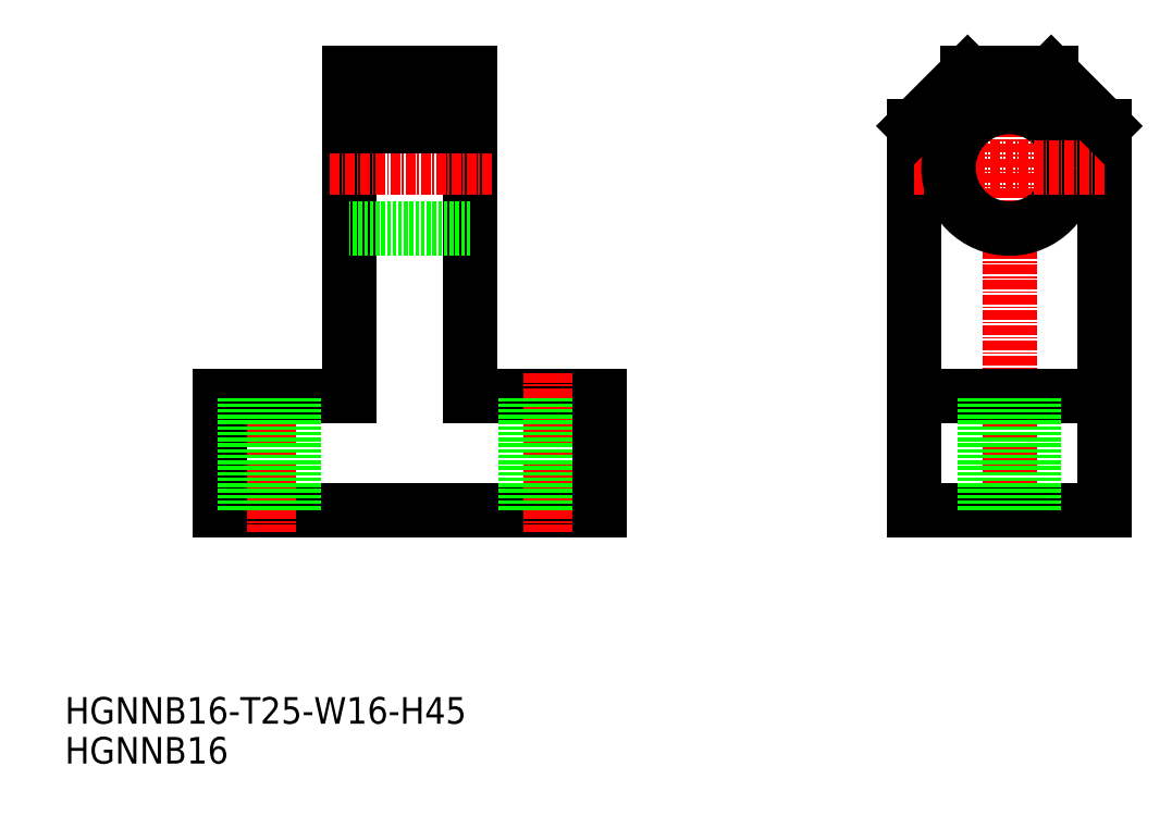
<metadata>
{"format":"dxf","ext":"dxf","renderer":"ezdxf+matplotlib","layout":"modelspace","background":"white","min_lineweight":24,"dpi":150}
</metadata>
<code>
0
SECTION
2
ENTITIES
0
TEXT
8
0
10
0.4548
20
0.9285
30
0
40
3.5
1
HGNNB16
0
TEXT
8
0
10
0.4548
20
6.175
30
0
40
3.5
1
HGNNB16-T25-W16-H45
0
LINE
8
0
10
70.82
20
34.33
30
0
11
20.82
21
34.33
31
0
0
LINE
8
CENTER
10
27.32
20
52.33
30
0
11
27.32
21
31.33
31
0
0
LINE
8
0
10
20.82
20
34.33
30
0
11
20.82
21
49.33
31
0
0
LINE
8
0
10
20.82
20
49.33
30
0
11
37.82
21
49.33
31
0
0
LINE
8
0
10
53.82
20
49.33
30
0
11
70.82
21
49.33
31
0
0
LINE
8
CENTER
10
64.32
20
52.33
30
0
11
64.32
21
31.33
31
0
0
LINE
8
0
10
67.57
20
34.33
30
0
11
67.57
21
49.33
31
0
0
LINE
8
0
10
61.07
20
34.33
30
0
11
61.07
21
49.33
31
0
0
LINE
8
0
10
70.82
20
34.33
30
0
11
70.82
21
49.33
31
0
0
LINE
8
0
10
37.82
20
91.83
30
0
11
37.82
21
49.33
31
0
0
LINE
8
0
10
53.82
20
49.33
30
0
11
53.82
21
91.83
31
0
0
LINE
8
0
10
53.82
20
71.33
30
0
11
37.82
21
71.33
31
0
0
LINE
8
CENTER
10
35.32
20
79.33
30
0
11
56.82
21
79.33
31
0
0
LINE
8
0
10
53.82
20
87.33
30
0
11
37.82
21
87.33
31
0
0
LINE
8
0
10
53.82
20
91.83
30
0
11
37.82
21
91.83
31
0
0
LINE
8
0
10
53.82
20
84.83
30
0
11
37.82
21
84.83
31
0
0
LINE
8
CENTER
10
124.7
20
31.33
30
0
11
124.7
21
94.83
31
0
0
LINE
8
0
10
112.2
20
34.33
30
0
11
112.2
21
84.83
31
0
0
LINE
8
0
10
137.2
20
34.33
30
0
11
137.2
21
84.83
31
0
0
LINE
8
0
10
124.7
20
34.33
30
0
11
112.2
21
34.33
31
0
0
LINE
8
0
10
124.7
20
34.33
30
0
11
137.2
21
34.33
31
0
0
LINE
8
CENTER
10
112.2
20
79.33
30
0
11
124.7
21
79.33
31
0
0
LINE
8
0
10
119.2
20
91.83
30
0
11
124.7
21
91.83
31
0
0
LINE
8
0
10
112.2
20
49.33
30
0
11
124.7
21
49.33
31
0
0
CIRCLE
8
0
10
124.7
20
79.33
30
0
40
8
0
LINE
8
0
10
137.2
20
49.33
30
0
11
124.7
21
49.33
31
0
0
LINE
8
CENTER
10
137.2
20
79.33
30
0
11
124.7
21
79.33
31
0
0
LINE
8
0
10
130.2
20
91.83
30
0
11
124.7
21
91.83
31
0
0
LINE
8
0
10
30.57
20
34.33
30
0
11
30.57
21
49.33
31
0
0
LINE
8
0
10
24.07
20
34.33
30
0
11
24.07
21
49.33
31
0
0
LINE
8
0
10
128
20
34.33
30
0
11
128
21
49.33
31
0
0
LINE
8
0
10
121.5
20
34.33
30
0
11
121.5
21
49.33
31
0
0
LINE
8
0
10
112.2
20
84.83
30
0
11
119.2
21
91.83
31
0
0
LINE
8
0
10
130.2
20
91.83
30
0
11
137.2
21
84.83
31
0
0
ENDSEC
0
EOF

</code>
